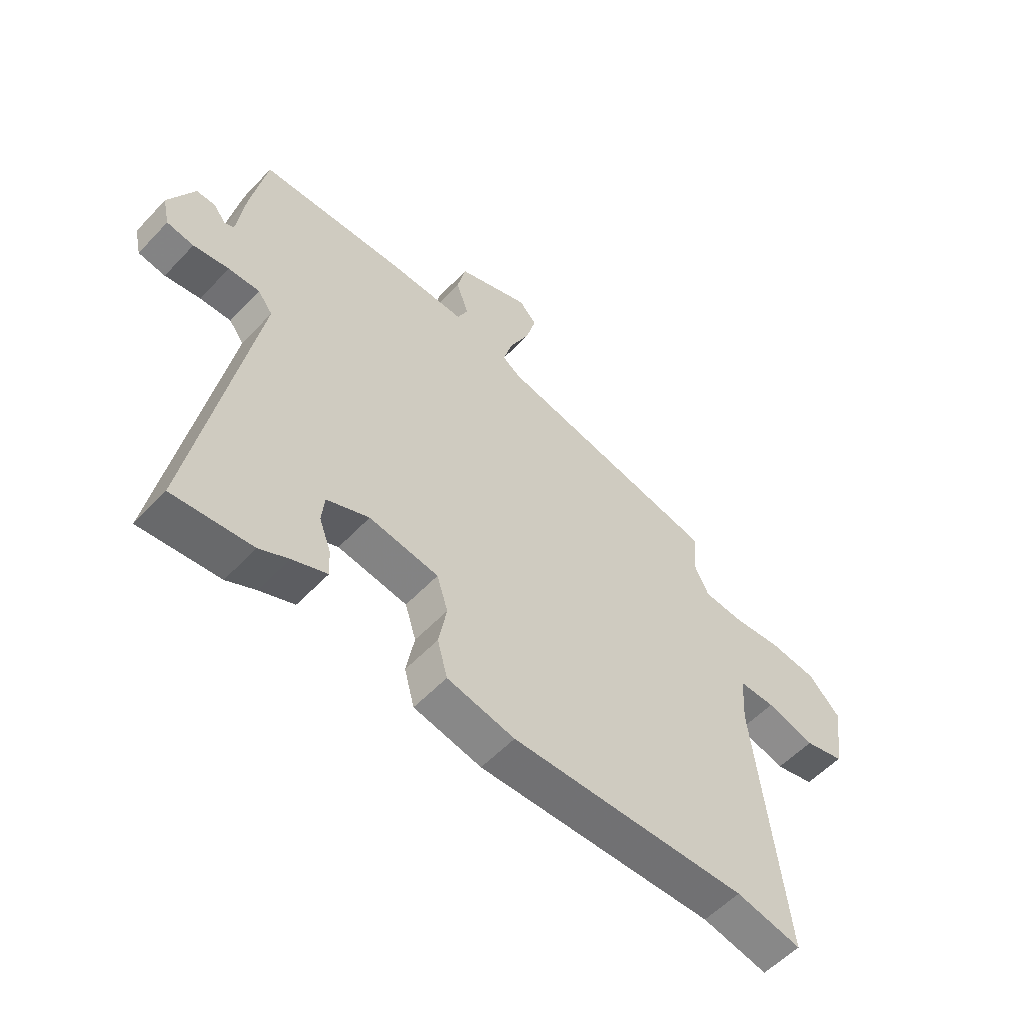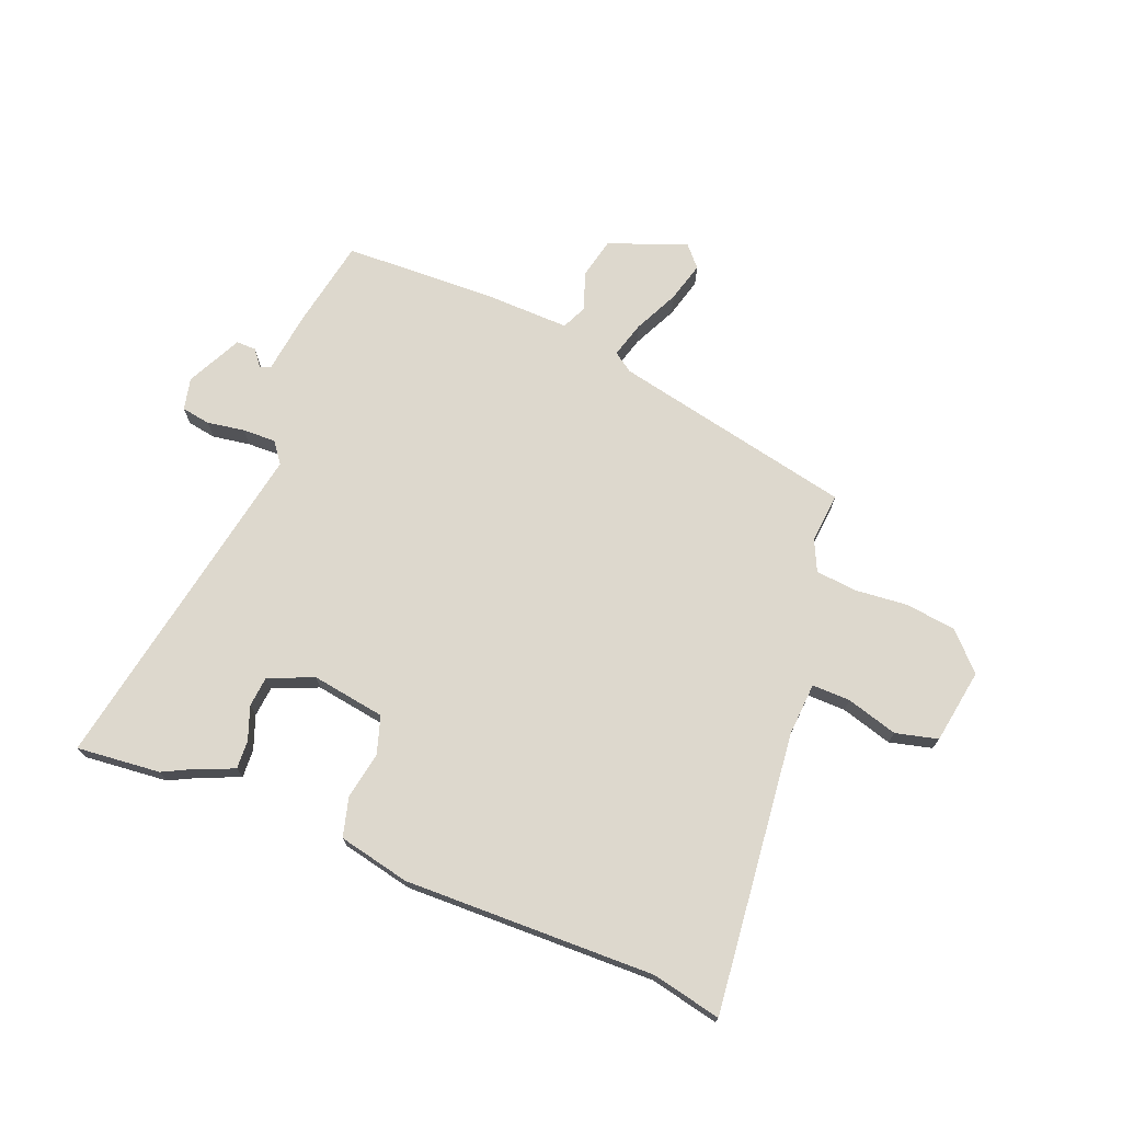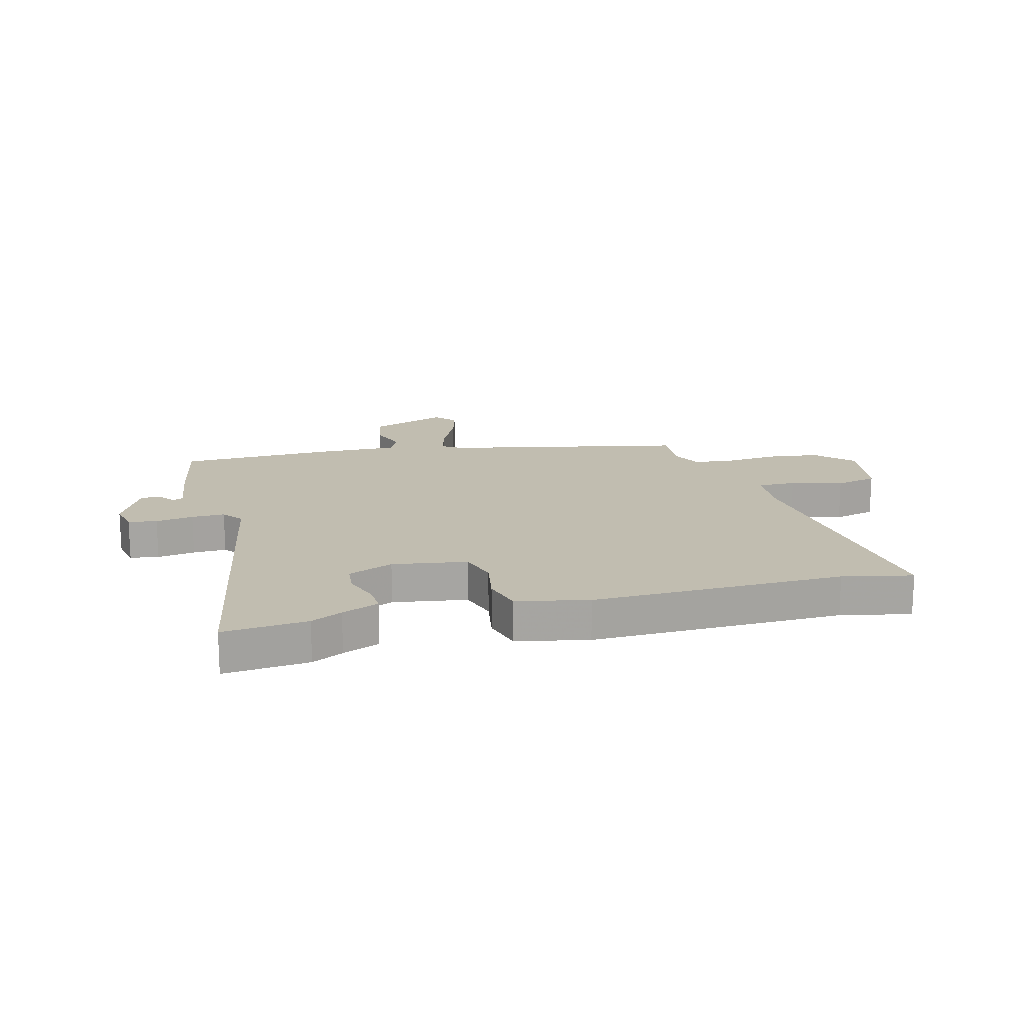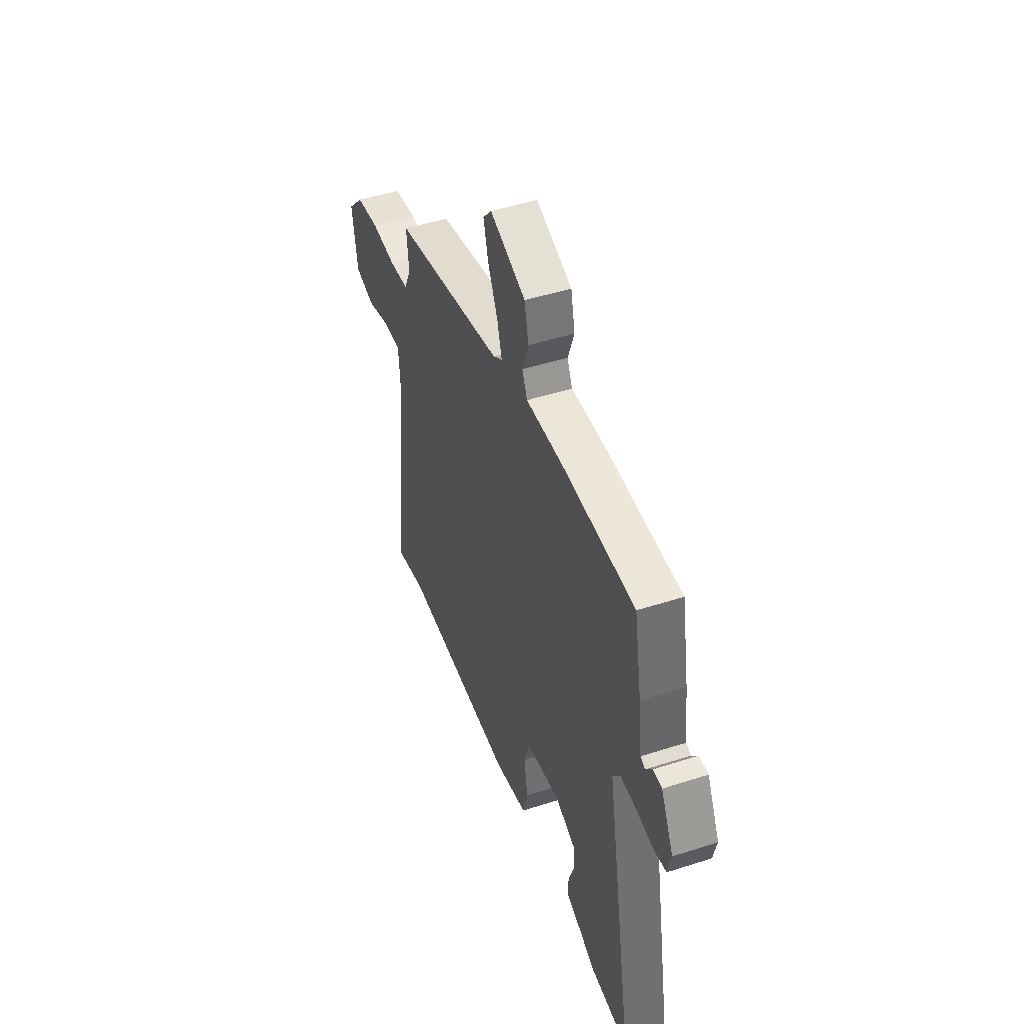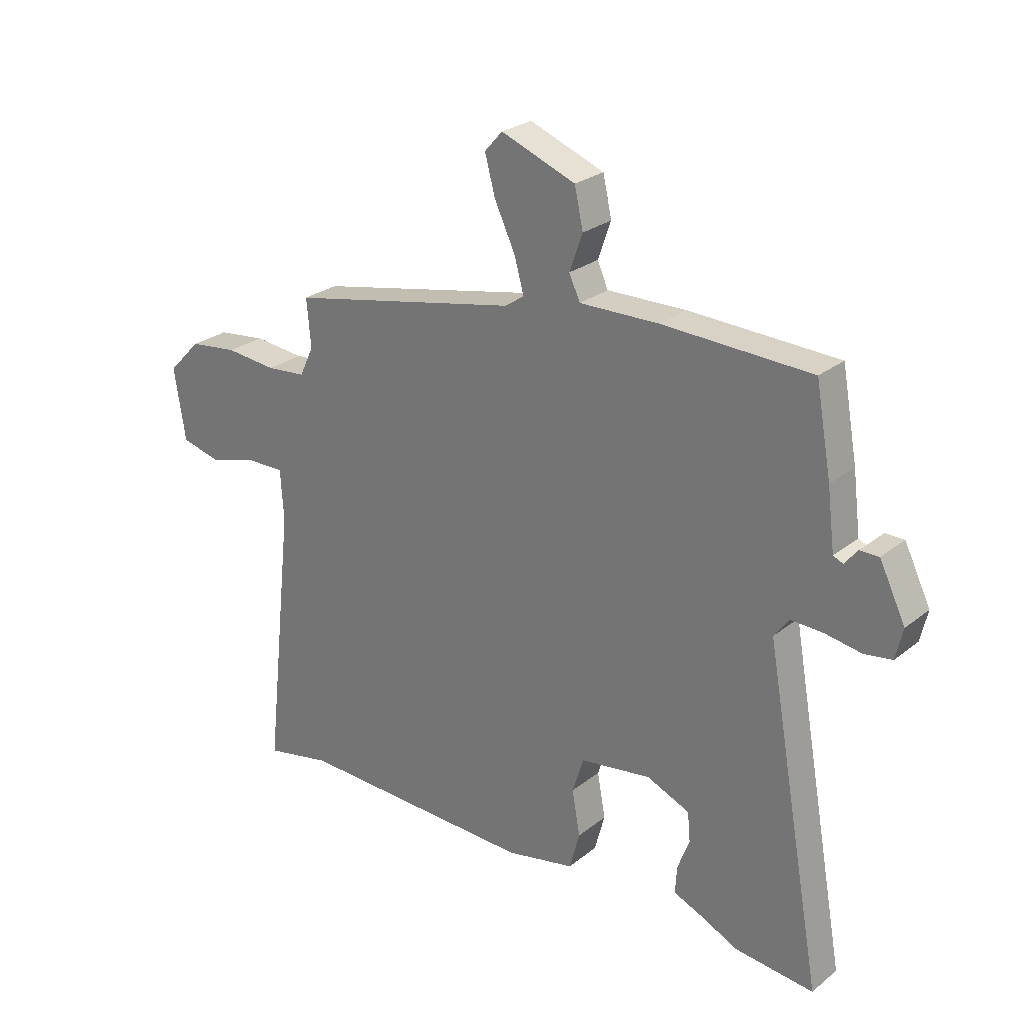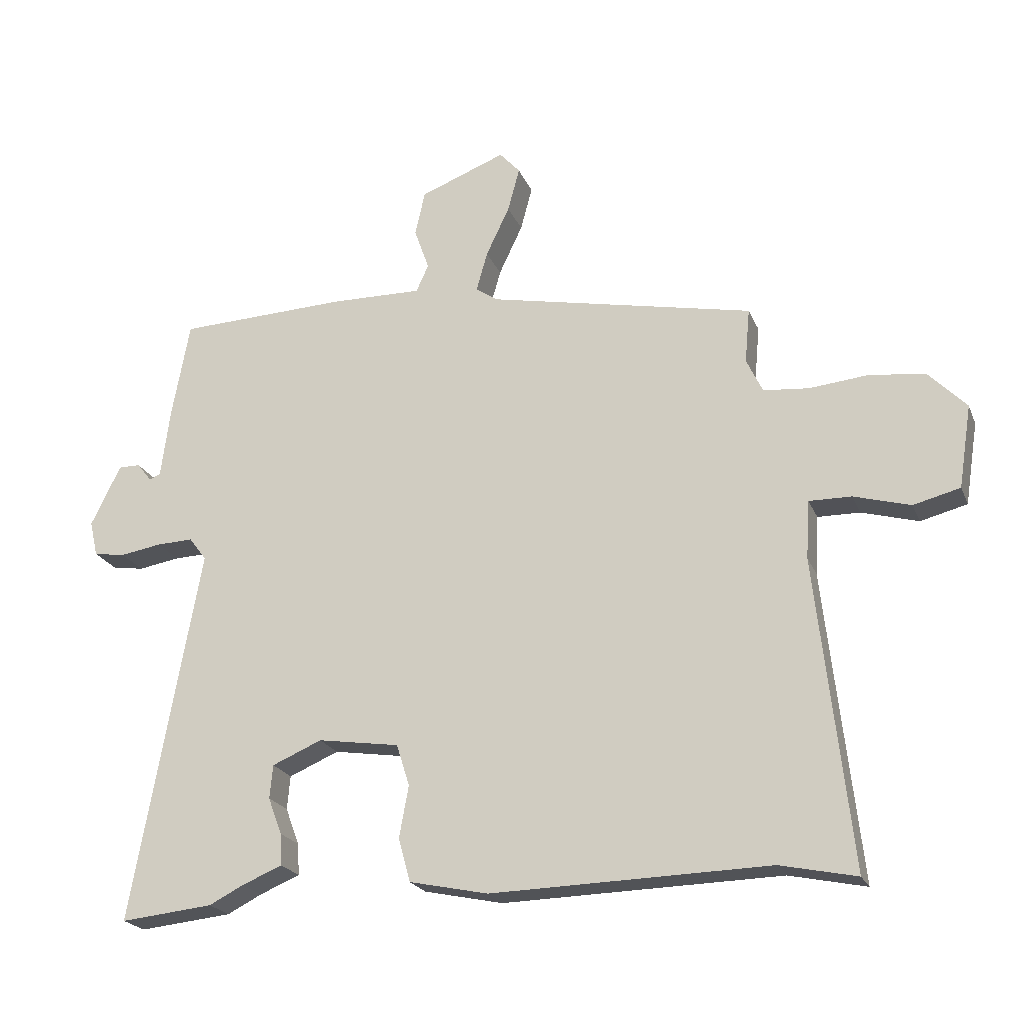
<metadata>
{"format":"obj","ext":"obj","renderer":"f3d","projection":"perspective","resolution":1024,"background":"white","views":[{"elev":-56.2,"azim":137.5,"up":"+Z"},{"elev":72.1,"azim":-158.0,"up":"+Y"},{"elev":16.7,"azim":165.6,"up":"+Y"},{"elev":47.0,"azim":69.9,"up":"+Z"},{"elev":26.0,"azim":39.0,"up":"+Z"},{"elev":-21.8,"azim":-161.7,"up":"+Z"}]}
</metadata>
<code>
v -0.473 0.07 0.409
v -0.045 0.07 0.498
v -0.01 0.07 0.522
v -0.028 0.07 0.586
v -0.066 0.07 0.666
v -0.085 0.07 0.737
v -0.052 0.07 0.774
v 0.086 0.07 0.721
v 0.102 0.07 0.649
v 0.078 0.07 0.581
v 0.098 0.07 0.537
v 0.245 0.07 0.54
v 0.519 0.07 0.53
v 0.548 0.07 0.371
v 0.562 0.07 0.261
v 0.58 0.07 0.253
v 0.604 0.07 0.283
v 0.639 0.07 0.283
v 0.687 0.07 0.185
v 0.674 0.07 0.128
v 0.623 0.07 0.12
v 0.556 0.07 0.131
v 0.497 0.07 0.133
v 0.469 0.07 0.096
v 0.578 0.07 -0.508
v 0.429 0.07 -0.493
v 0.374 0.07 -0.465
v 0.309 0.07 -0.438
v 0.312 0.07 -0.387
v 0.334 0.07 -0.328
v 0.329 0.07 -0.274
v 0.249 0.07 -0.24
v 0.118 0.07 -0.26
v 0.097 0.07 -0.327
v 0.112 0.07 -0.41
v 0.093 0.07 -0.48
v -0.034 0.07 -0.507
v -0.48 0.07 -0.496
v -0.603 0.07 -0.522
v -0.548 0.07 -0.025
v -0.554 0.07 0.069
v -0.622 0.07 0.068
v -0.713 0.07 0.042
v -0.788 0.07 0.061
v -0.809 0.07 0.194
v -0.748 0.07 0.257
v -0.658 0.07 0.268
v -0.564 0.07 0.259
v -0.491 0.07 0.266
v -0.465 0.07 0.321
v -0.473 0 0.409
v -0.045 0 0.498
v -0.01 0 0.522
v -0.028 0 0.586
v -0.066 0 0.666
v -0.085 0 0.737
v -0.052 0 0.774
v 0.086 0 0.721
v 0.102 0 0.649
v 0.078 0 0.581
v 0.098 0 0.537
v 0.245 0 0.54
v 0.519 0 0.53
v 0.548 0 0.371
v 0.562 0 0.261
v 0.58 0 0.253
v 0.604 0 0.283
v 0.639 0 0.283
v 0.687 0 0.185
v 0.674 0 0.128
v 0.623 0 0.12
v 0.556 0 0.131
v 0.497 0 0.133
v 0.469 0 0.096
v 0.578 0 -0.508
v 0.429 0 -0.493
v 0.374 0 -0.465
v 0.309 0 -0.438
v 0.312 0 -0.387
v 0.334 0 -0.328
v 0.329 0 -0.274
v 0.249 0 -0.24
v 0.118 0 -0.26
v 0.097 0 -0.327
v 0.112 0 -0.41
v 0.093 0 -0.48
v -0.034 0 -0.507
v -0.48 0 -0.496
v -0.603 0 -0.522
v -0.548 0 -0.025
v -0.554 0 0.069
v -0.622 0 0.068
v -0.713 0 0.042
v -0.788 0 0.061
v -0.809 0 0.194
v -0.748 0 0.257
v -0.658 0 0.268
v -0.564 0 0.259
v -0.491 0 0.266
v -0.465 0 0.321
f 45 46 47 48
f 45 48 49
f 42 43 44 45
f 41 42 45 49
f 40 41 49 50
f 38 39 40 50
f 34 35 36 37
f 33 34 37 38
f 27 28 29 30
f 27 30 31
f 24 25 26 27
f 24 27 31
f 19 20 21 22
f 19 22 23
f 16 17 18 19
f 15 16 19 23
f 14 15 23 24
f 11 12 13 14
f 7 8 9 10
f 7 10 11
f 4 5 6 7
f 3 4 7 11
f 2 3 11 14
f 50 1 2 14
f 33 38 50 14
f 14 24 31 32
f 14 32 33
f 98 97 96 95
f 99 98 95
f 95 94 93 92
f 99 95 92 91
f 100 99 91 90
f 100 90 89 88
f 87 86 85 84
f 88 87 84 83
f 80 79 78 77
f 81 80 77
f 77 76 75 74
f 81 77 74
f 72 71 70 69
f 73 72 69
f 69 68 67 66
f 73 69 66 65
f 74 73 65 64
f 64 63 62 61
f 60 59 58 57
f 61 60 57
f 57 56 55 54
f 61 57 54 53
f 64 61 53 52
f 64 52 51 100
f 64 100 88 83
f 82 81 74 64
f 83 82 64
f 1 51 52 2
f 2 52 53 3
f 3 53 54 4
f 4 54 55 5
f 5 55 56 6
f 6 56 57 7
f 7 57 58 8
f 8 58 59 9
f 9 59 60 10
f 10 60 61 11
f 11 61 62 12
f 12 62 63 13
f 13 63 64 14
f 14 64 65 15
f 15 65 66 16
f 16 66 67 17
f 17 67 68 18
f 18 68 69 19
f 19 69 70 20
f 20 70 71 21
f 21 71 72 22
f 22 72 73 23
f 23 73 74 24
f 24 74 75 25
f 25 75 76 26
f 26 76 77 27
f 27 77 78 28
f 28 78 79 29
f 29 79 80 30
f 30 80 81 31
f 31 81 82 32
f 32 82 83 33
f 33 83 84 34
f 34 84 85 35
f 35 85 86 36
f 36 86 87 37
f 37 87 88 38
f 38 88 89 39
f 39 89 90 40
f 40 90 91 41
f 41 91 92 42
f 42 92 93 43
f 43 93 94 44
f 44 94 95 45
f 45 95 96 46
f 46 96 97 47
f 47 97 98 48
f 48 98 99 49
f 49 99 100 50
f 50 100 51 1

</code>
